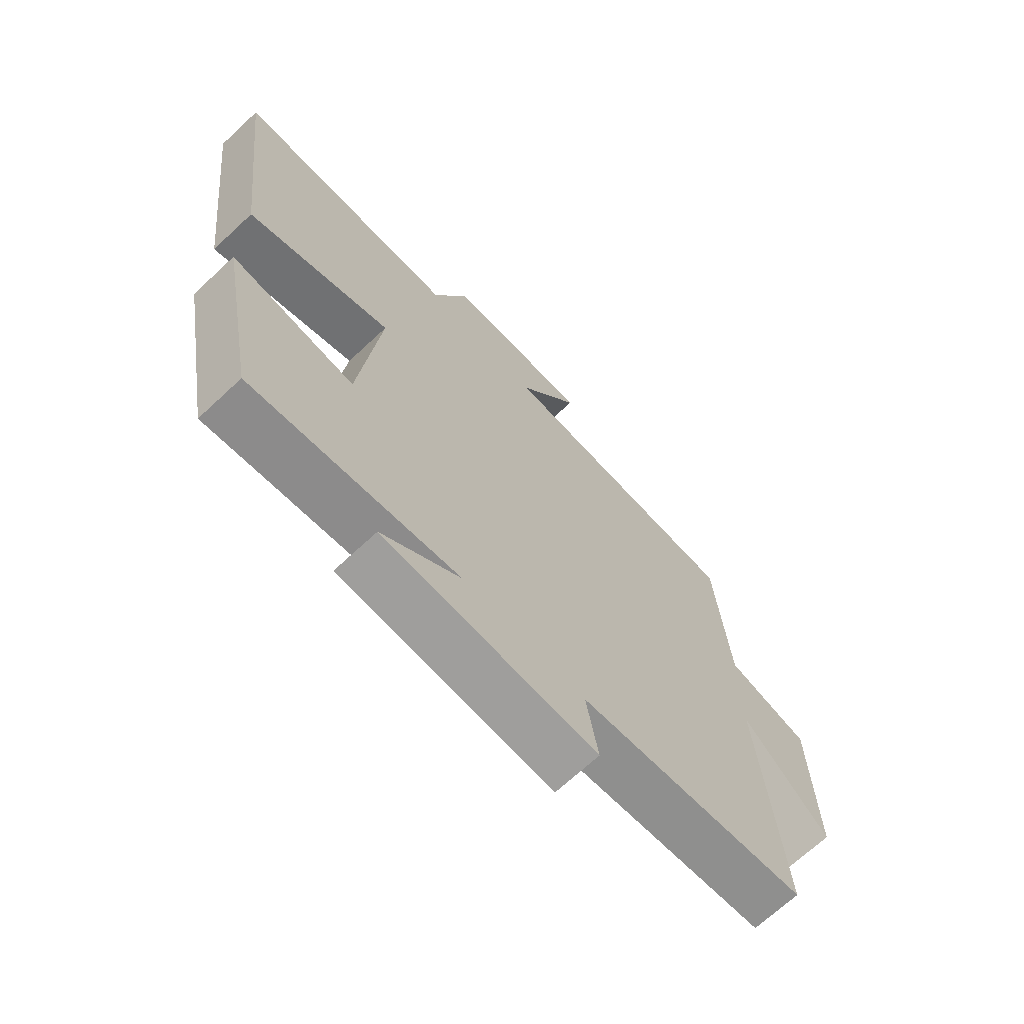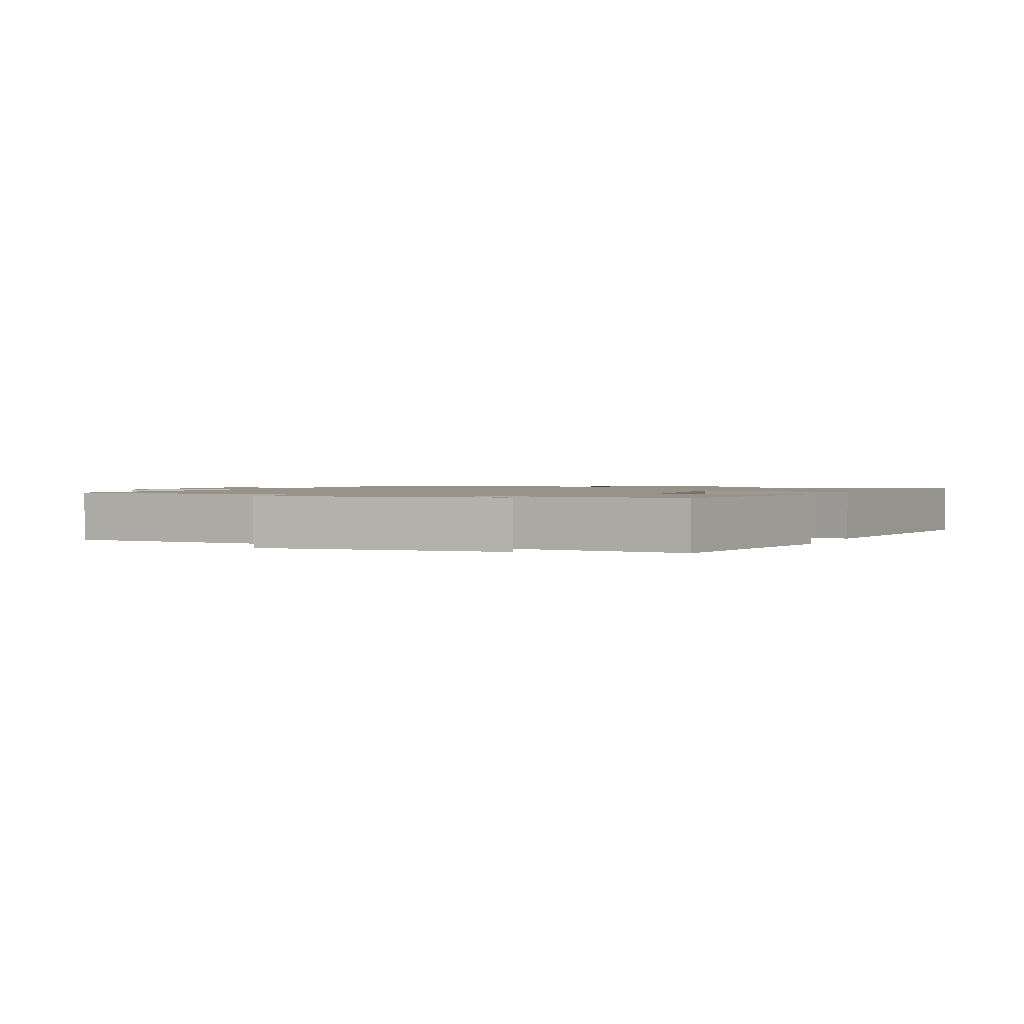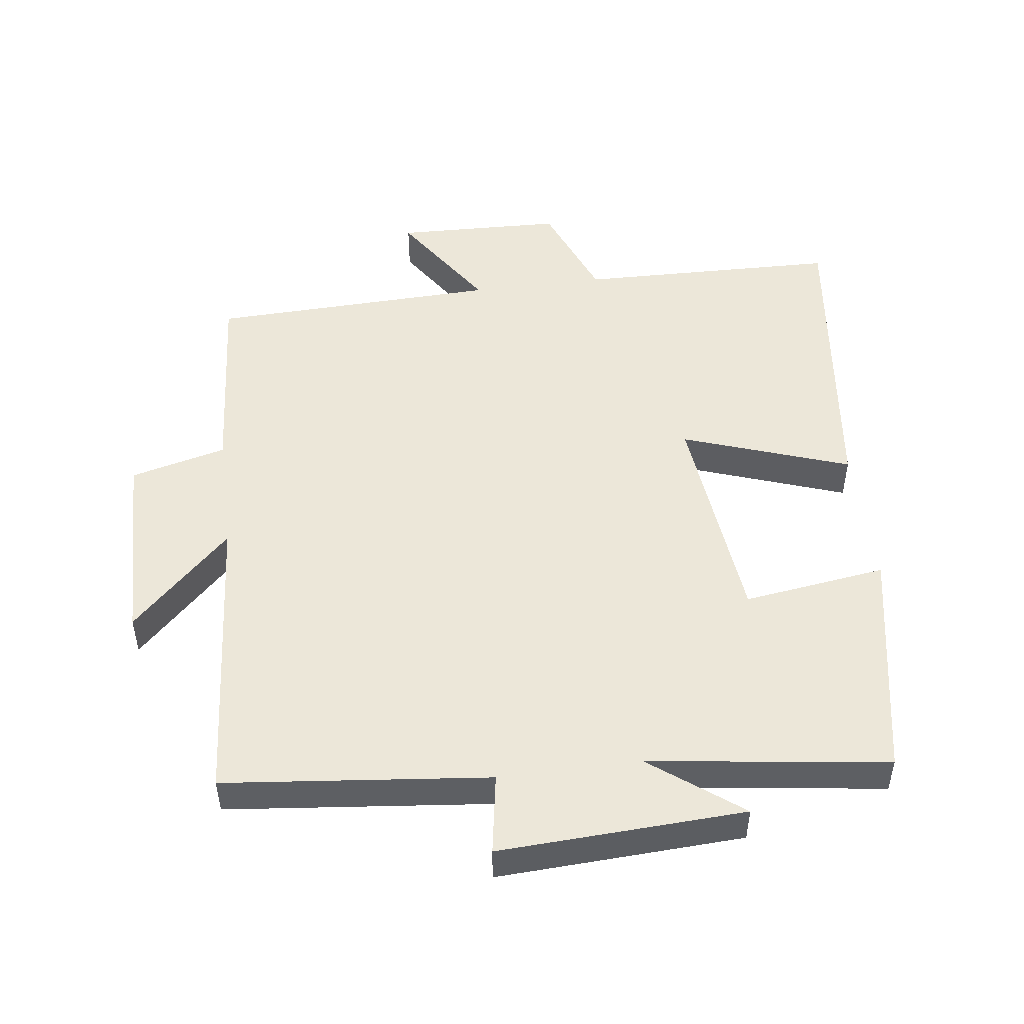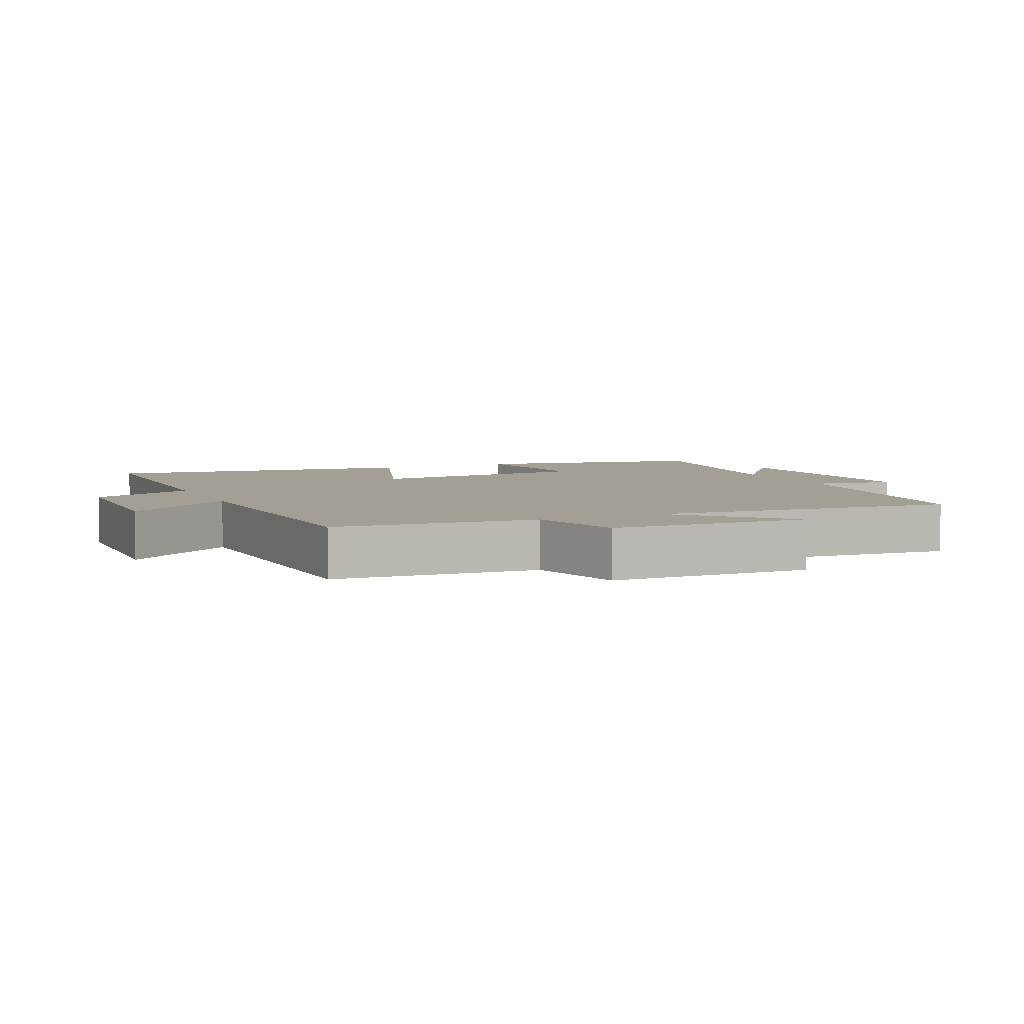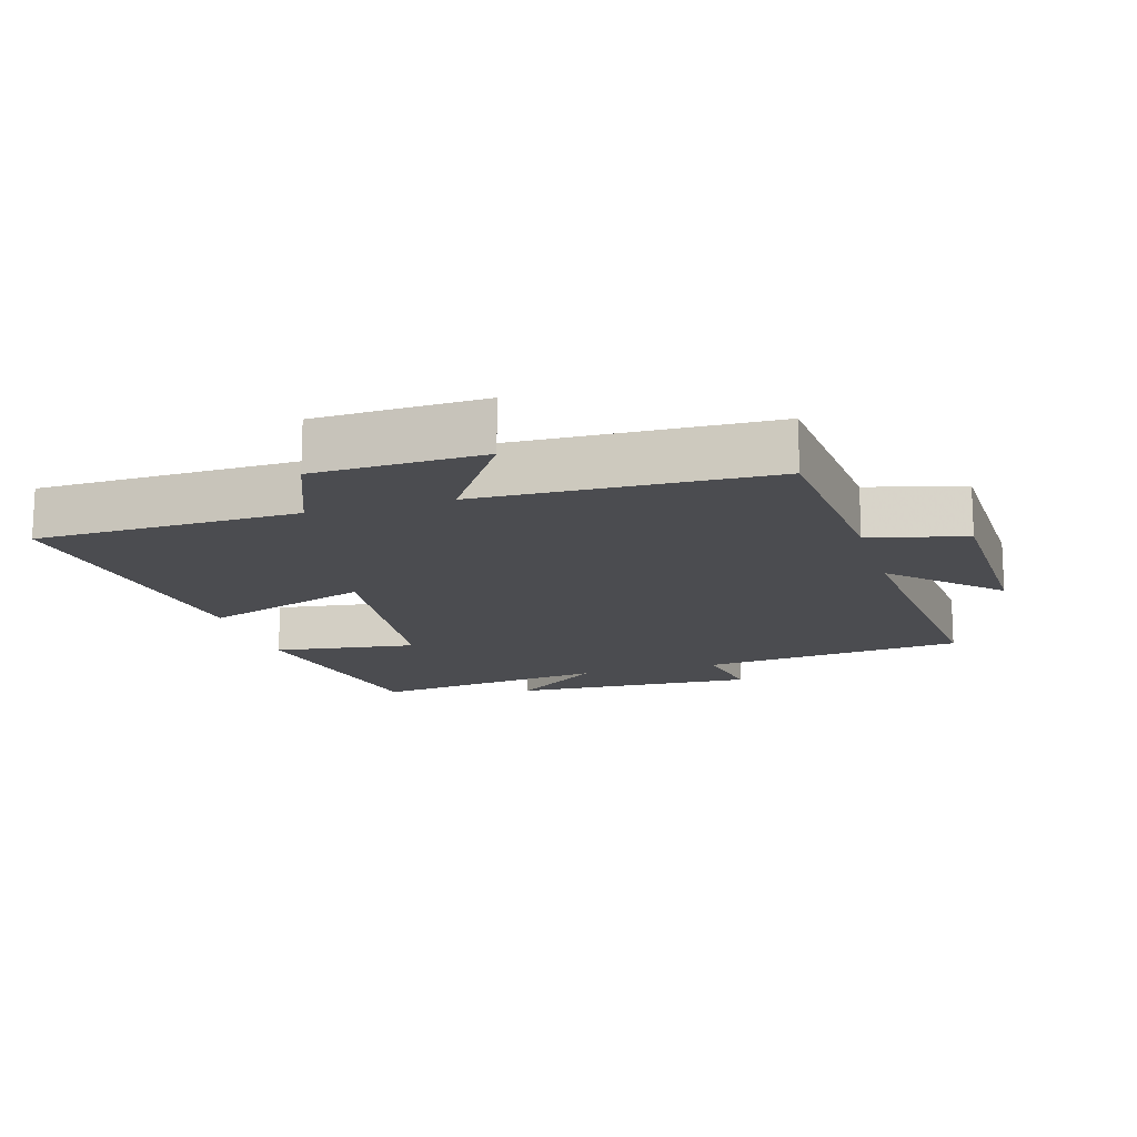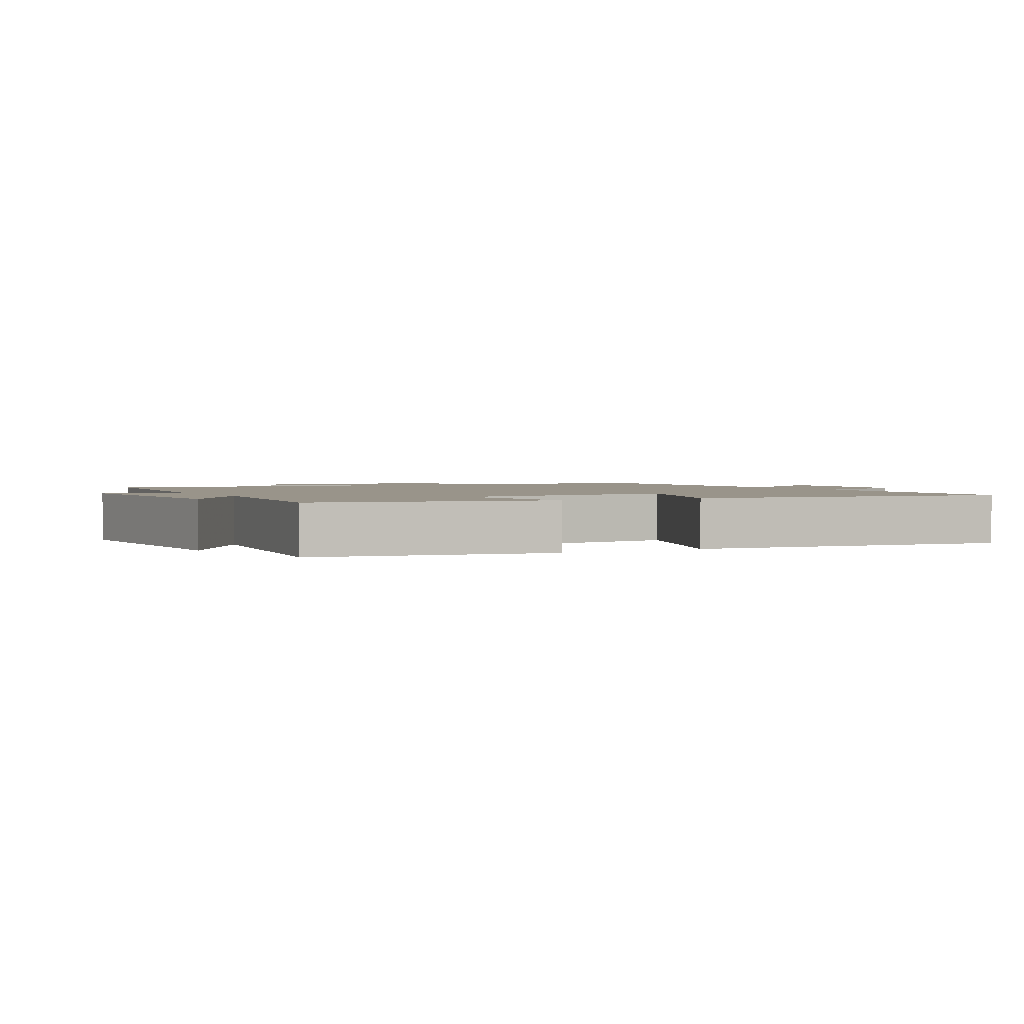
<metadata>
{"format":"obj","ext":"obj","renderer":"f3d","projection":"perspective","resolution":1024,"background":"white","views":[{"elev":-69.2,"azim":-47.0,"up":"+Z"},{"elev":1.4,"azim":-157.5,"up":"+Y"},{"elev":49.7,"azim":172.6,"up":"+Y"},{"elev":5.4,"azim":65.6,"up":"+Y"},{"elev":-15.2,"azim":16.6,"up":"+Y"},{"elev":1.9,"azim":-118.3,"up":"+Y"}]}
</metadata>
<code>
v 0.477 0.07 0.485
v 0.5 0.07 0.183
v 0.644 0.07 0.146
v 0.65 0.07 -0.152
v 0.5 0.07 -0.005
v 0.536 0.07 -0.458
v 0.138 0.07 -0.5
v 0.158 0.07 -0.621
v -0.212 0.07 -0.603
v -0.076 0.07 -0.5
v -0.435 0.07 -0.548
v -0.5 0.07 -0.199
v -0.285 0.07 -0.229
v -0.249 0.07 0.109
v -0.5 0.07 0.021
v -0.556 0.07 0.491
v -0.163 0.07 0.5
v -0.102 0.07 0.654
v 0.15 0.07 0.662
v 0.043 0.07 0.5
v 0.477 0 0.485
v 0.5 0 0.183
v 0.644 0 0.146
v 0.65 0 -0.152
v 0.5 0 -0.005
v 0.536 0 -0.458
v 0.138 0 -0.5
v 0.158 0 -0.621
v -0.212 0 -0.603
v -0.076 0 -0.5
v -0.435 0 -0.548
v -0.5 0 -0.199
v -0.285 0 -0.229
v -0.249 0 0.109
v -0.5 0 0.021
v -0.556 0 0.491
v -0.163 0 0.5
v -0.102 0 0.654
v 0.15 0 0.662
v 0.043 0 0.5
f 17 18 19 20
f 17 20 1 2
f 14 15 16 17
f 13 14 17 2
f 10 11 12 13
f 10 13 2 3
f 7 8 9 10
f 5 6 7 10
f 5 10 3
f 3 4 5
f 40 39 38 37
f 22 21 40 37
f 37 36 35 34
f 22 37 34 33
f 33 32 31 30
f 23 22 33 30
f 30 29 28 27
f 30 27 26 25
f 23 30 25
f 25 24 23
f 1 21 22 2
f 2 22 23 3
f 3 23 24 4
f 4 24 25 5
f 5 25 26 6
f 6 26 27 7
f 7 27 28 8
f 8 28 29 9
f 9 29 30 10
f 10 30 31 11
f 11 31 32 12
f 12 32 33 13
f 13 33 34 14
f 14 34 35 15
f 15 35 36 16
f 16 36 37 17
f 17 37 38 18
f 18 38 39 19
f 19 39 40 20
f 20 40 21 1

</code>
